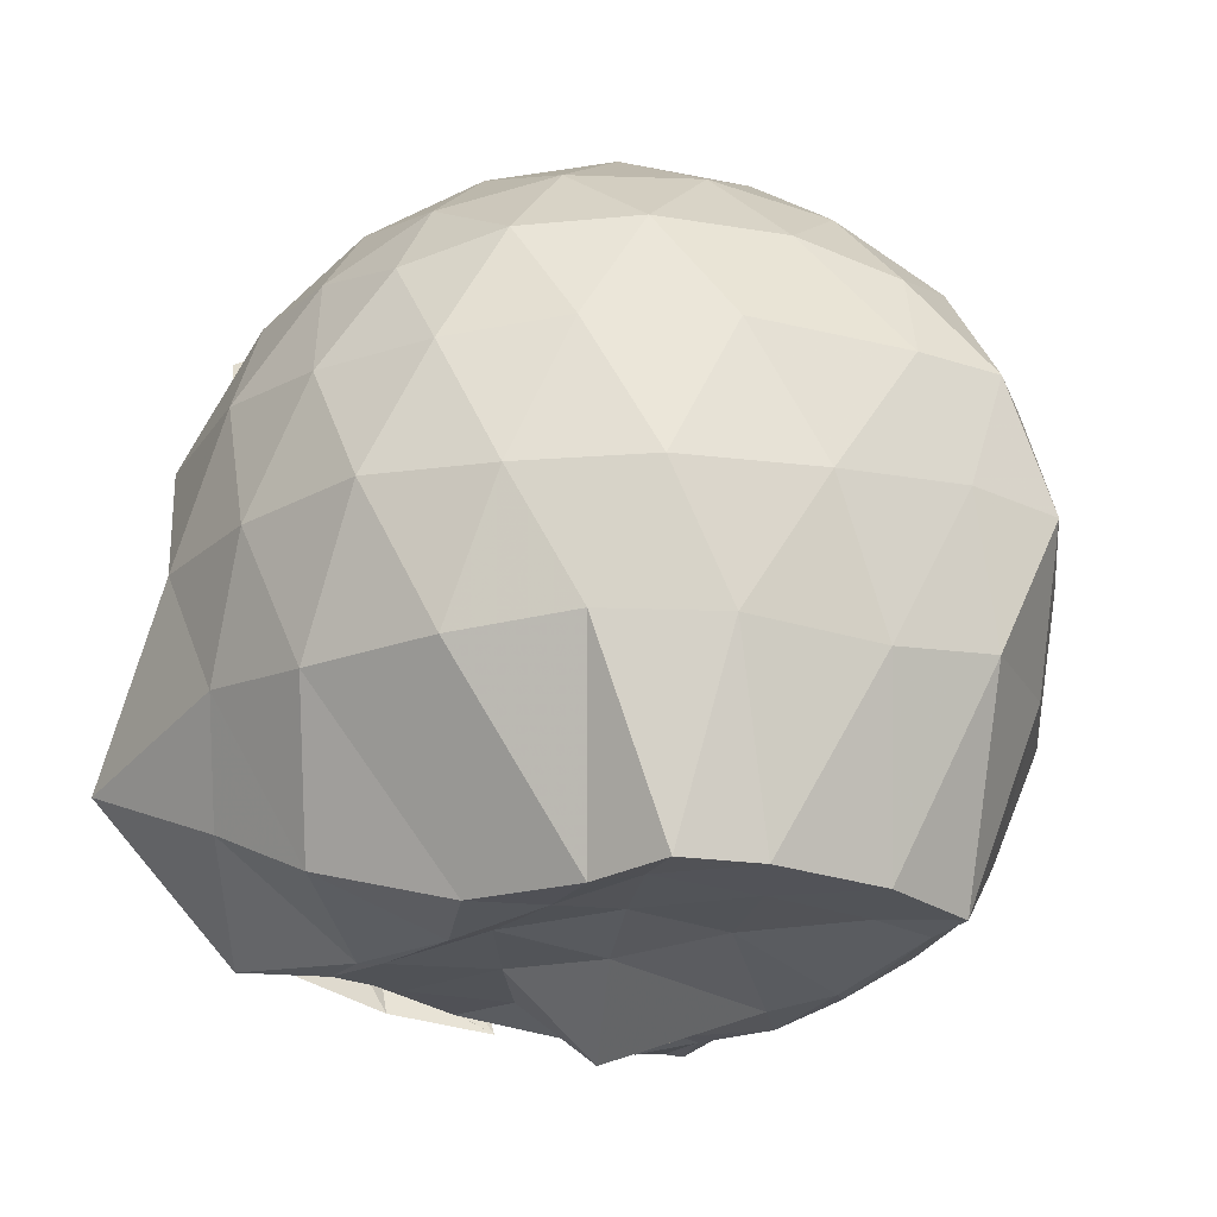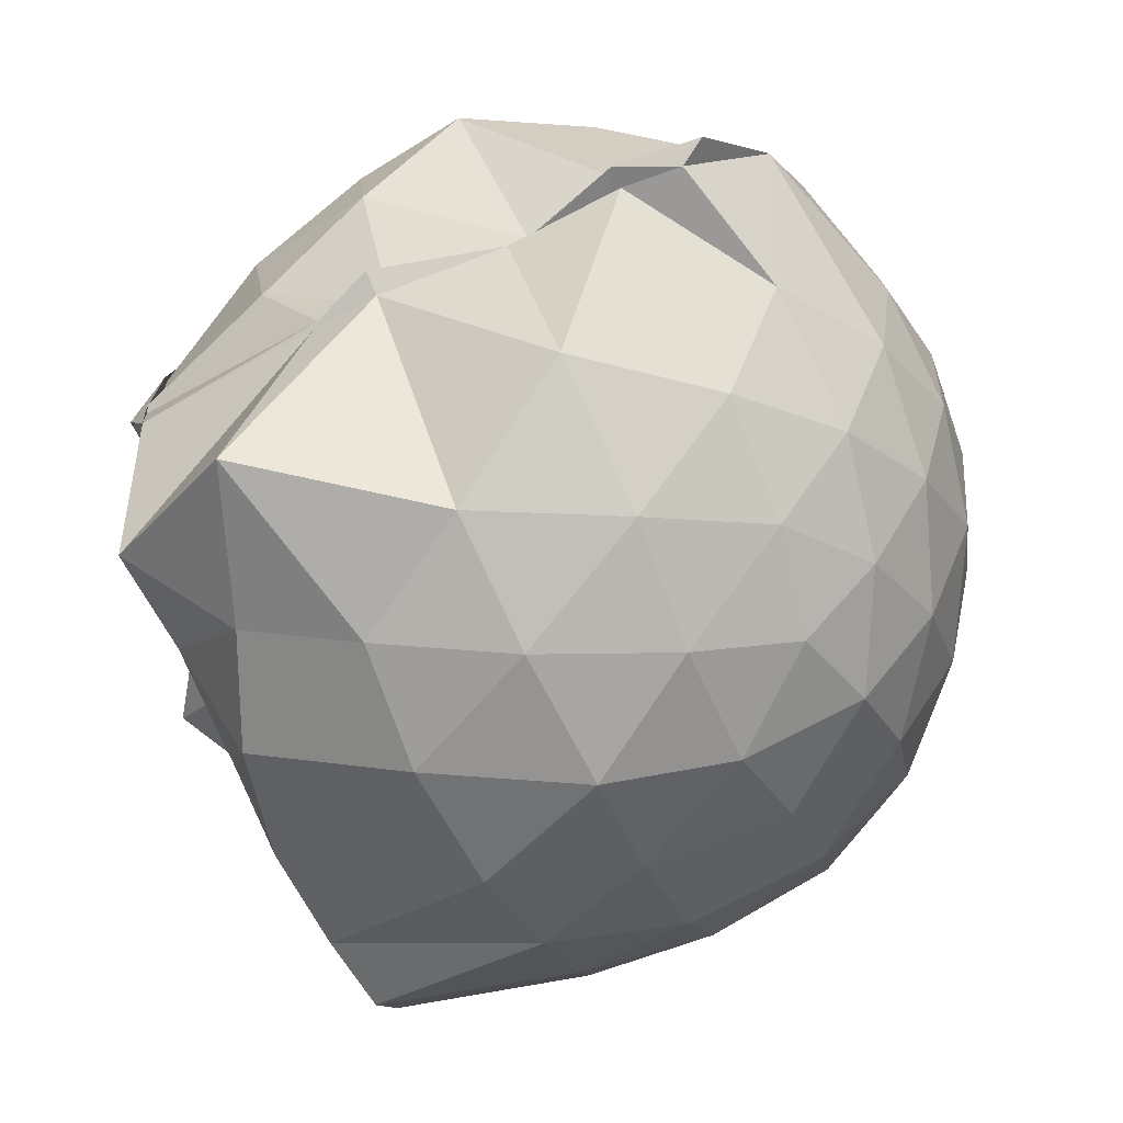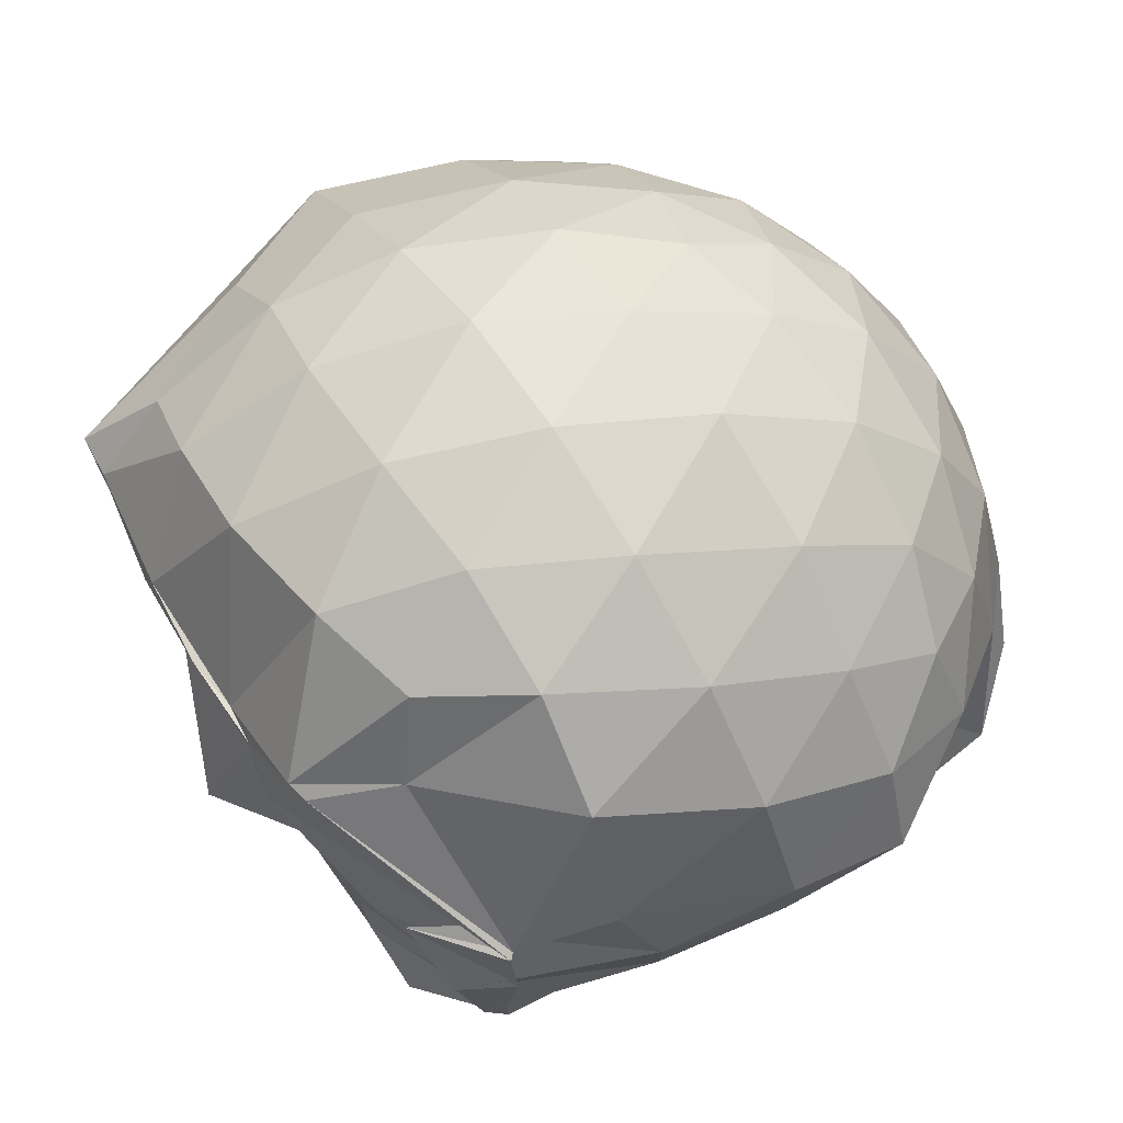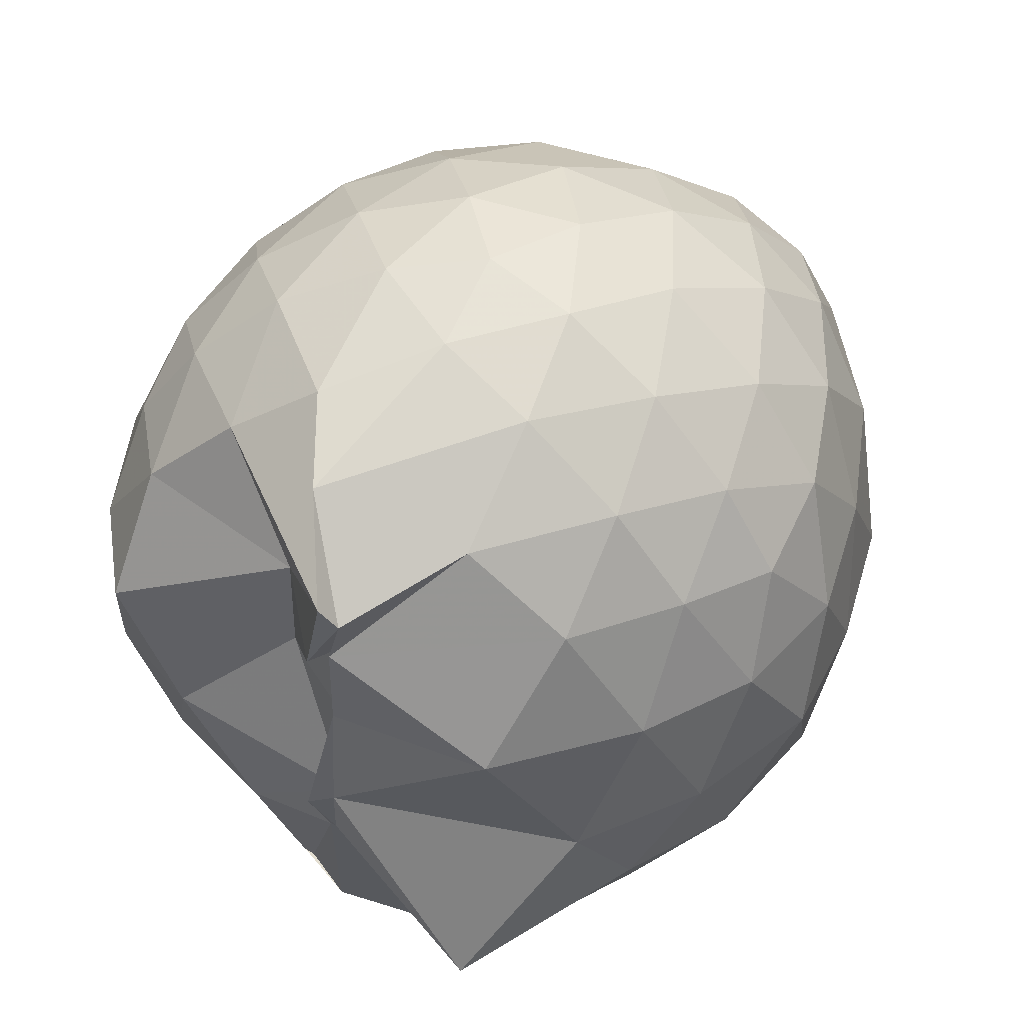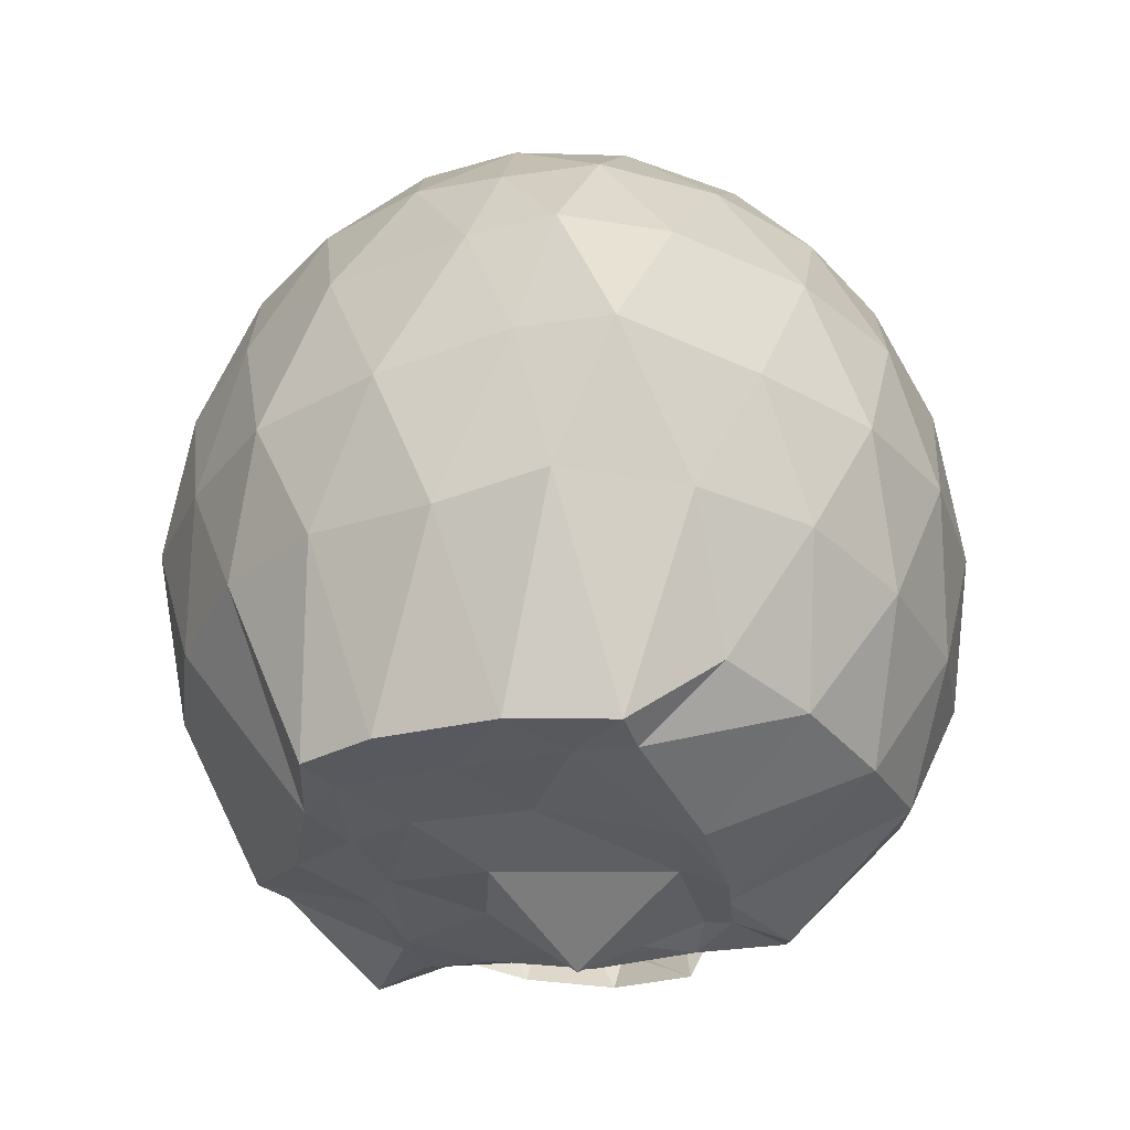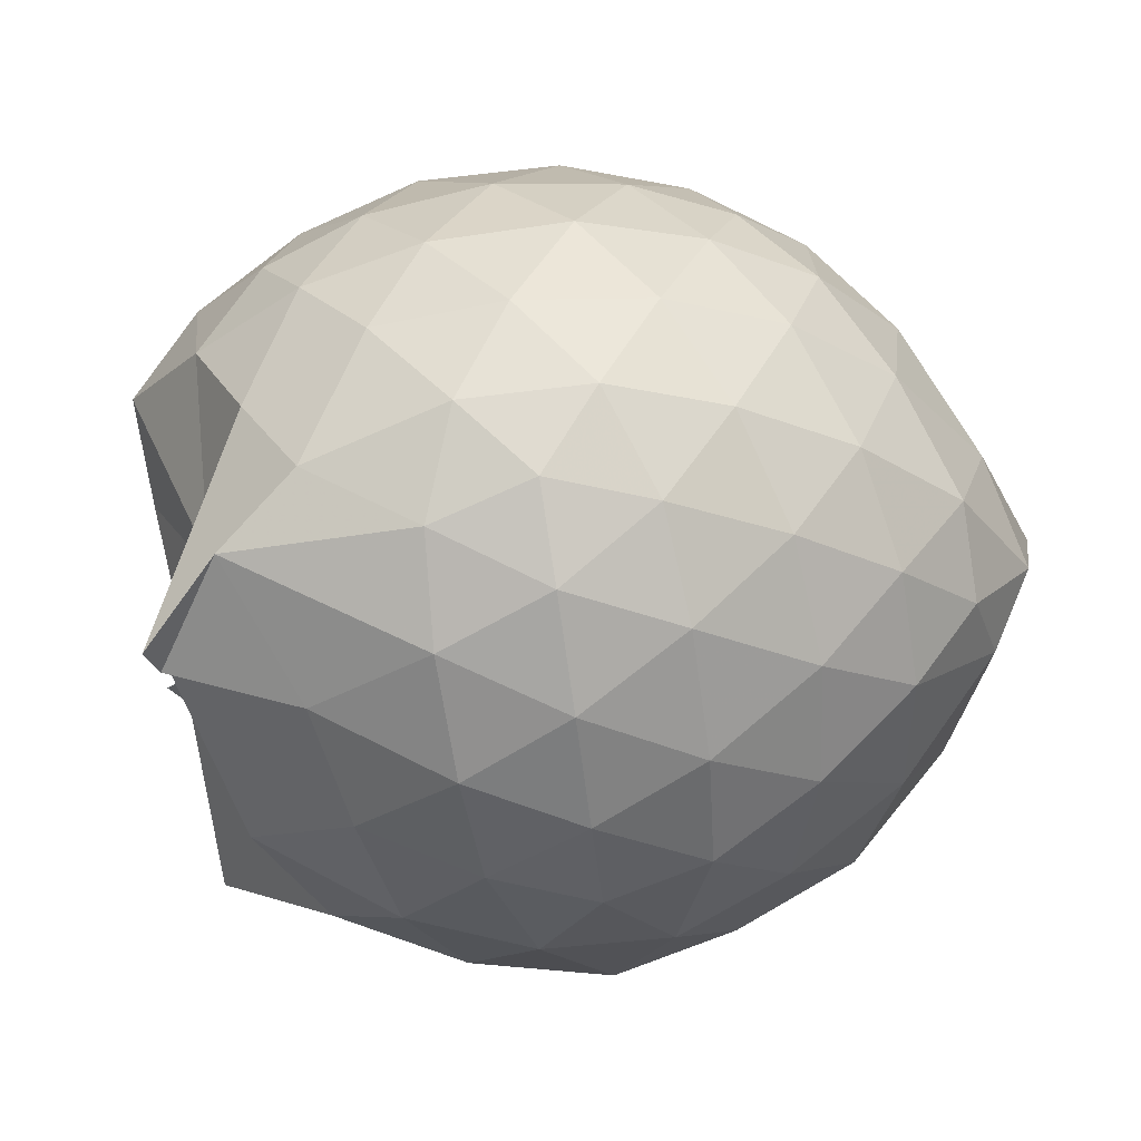
<metadata>
{"format":"obj","ext":"obj","renderer":"f3d","projection":"perspective","resolution":1024,"background":"white","views":[{"elev":-22.2,"azim":48.2,"up":"+Z"},{"elev":-76.2,"azim":-63.5,"up":"+Y"},{"elev":68.4,"azim":-122.5,"up":"+Y"},{"elev":52.8,"azim":-33.0,"up":"+Z"},{"elev":-30.6,"azim":99.5,"up":"+Z"},{"elev":79.6,"azim":10.7,"up":"+Z"}]}
</metadata>
<code>
v -2.724 -0.3518 0.5085
v -2.718 -0.3275 -1.626
v -1.709 -0.3361 -0.07604
v -1.785 -0.1195 -0.00699
v -1.987 0.1315 0.02965
v -2.202 0.3394 0.004381
v -2.415 0.4717 -0.05643
v -2.678 0.4751 0.009092
v -2.985 0.4103 0.03721
v -3.27 0.2859 0.01313
v -3.482 0.1342 -0.0452
v -3.584 -0.1065 -0.001679
v -3.45 -0.5773 0.04169
v -3.545 -0.8179 0.01059
v -3.447 -0.7872 -0.05357
v -3.494 -0.8342 0.01042
v -3.003 -1.113 0.035
v -2.696 -1.169 0.008229
v -2.428 -1.17 -0.05672
v -2.202 -1.038 0.001353
v -1.998 -0.8204 0.02584
v -1.821 -0.5617 -0.002922
v -1.576 -0.1842 -0.3042
v -1.733 0.05539 -0.2641
v -1.983 0.3305 -0.2697
v -2.235 0.5042 -0.2987
v -2.539 0.5928 -0.2985
v -2.859 0.5807 -0.2622
v -3.191 0.4765 -0.2597
v -3.449 0.3016 -0.2888
v -3.652 0.06033 -0.2811
v -3.763 -0.1782 -0.2959
v -3.458 -0.5788 -0.2497
v -3.468 -0.8099 -0.277
v -3.488 -0.8111 -0.2848
v -3.262 -1.16 -0.2597
v -2.878 -1.277 -0.2618
v -2.554 -1.288 -0.2973
v -2.247 -1.201 -0.3054
v -2.013 -1.009 -0.273
v -1.787 -0.751 -0.2752
v -1.622 -0.3981 -0.3025
v -1.553 -0.04996 -0.6068
v -1.809 0.2344 -0.6212
v -2.063 0.4593 -0.6252
v -2.369 0.5986 -0.6165
v -2.708 0.6441 -0.6147
v -3.045 0.5891 -0.613
v -3.347 0.4399 -0.6092
v -3.593 0.206 -0.6073
v -3.734 -0.1013 -0.5944
v -3.708 -0.3759 -0.581
v -3.493 -0.8473 -0.5845
v -3.584 -0.8143 -0.6035
v -3.524 -0.8402 -0.6043
v -3.071 -1.286 -0.6095
v -2.723 -1.337 -0.616
v -2.37 -1.301 -0.6113
v -2.096 -1.138 -0.6232
v -1.841 -0.9205 -0.6239
v -1.672 -0.611 -0.6205
v -1.591 -0.281 -0.588
v -1.747 0.08851 -0.9361
v -1.96 0.3235 -0.9339
v -2.224 0.4875 -0.97
v -2.557 0.5831 -0.9673
v -2.874 0.584 -0.942
v -3.176 0.4838 -0.9408
v -3.427 0.3035 -0.9676
v -3.588 -0.0157 -0.9972
v -3.666 -0.2239 -0.9181
v -3.62 -0.5586 -0.887
v -3.53 -0.819 -0.7568
v -3.519 -0.825 -0.7702
v -3.401 -1.242 -1.036
v -2.893 -1.281 -0.931
v -2.574 -1.277 -0.9704
v -2.237 -1.179 -0.9673
v -1.983 -1.007 -0.9415
v -1.793 -0.7727 -0.9439
v -1.662 -0.4688 -0.9762
v -1.605 -0.2001 -0.9431
v -1.935 0.1226 -1.26
v -2.151 0.2811 -1.293
v -2.432 0.4029 -1.305
v -2.744 0.4676 -1.258
v -3.008 0.4298 -1.18
v -3.115 0.217 -1.266
v -3.5 -0.1196 -1.229
v -3.309 -0.1325 -1.411
v -3.454 -0.3501 -1.368
v -3.49 -0.5872 -1.315
v -3.493 -0.762 -1.25
v -3.259 -0.9282 -1.413
v -3.023 -1.163 -1.198
v -2.748 -1.116 -1.334
v -2.446 -0.9397 -1.43
v -2.16 -0.8491 -1.438
v -1.953 -0.8089 -1.424
v -1.86 -0.6315 -1.424
v -1.805 -0.3391 -1.429
v -1.829 -0.08445 -1.44
v -1.908 -0.3417 0.1548
v -2.052 -0.09546 0.2271
v -2.251 0.1503 0.2317
v -2.465 0.3331 0.1606
v -2.77 0.2958 0.2346
v -3.09 0.1847 0.237
v -3.356 0.04804 0.1673
v -3.418 -0.2606 0.2328
v -3.516 -0.844 0.2283
v -3.479 -0.8688 0.159
v -3.139 -0.8962 0.2321
v -2.782 -0.9952 0.2324
v -2.482 -1.031 0.159
v -2.256 -0.8442 0.2265
v -2.051 -0.5942 0.2237
v -2.168 -0.3438 0.3528
v -2.343 -0.09927 0.3992
v -2.546 0.1217 0.3541
v -2.865 0.04307 0.4029
v -3.165 -0.06451 0.3557
v -3.246 -0.4046 0.4003
v -3.386 -0.618 0.3544
v -2.877 -0.7504 0.3984
v -2.557 -0.8219 0.3508
v -2.348 -0.5947 0.3992
v -2.458 -0.3485 0.4731
v -2.638 -0.1212 0.4743
v -2.938 -0.2164 0.4755
v -2.944 -0.4964 0.4731
v -2.644 -0.5781 0.4727
v -1.945 -0.06991 -1.448
v -2.302 0.02615 -1.495
v -2.676 0.03141 -1.494
v -2.95 0.1528 -1.484
v -3.001 0.1376 -1.471
v -3.514 -0.128 -1.243
v -3.528 -0.3535 -1.236
v -3.504 -0.6095 -1.259
v -3.104 -0.7765 -1.426
v -2.975 -0.8028 -1.427
v -2.653 -0.8059 -1.445
v -2.342 -0.7868 -1.432
v -2.081 -0.7628 -1.421
v -2.018 -0.4912 -1.426
v -1.974 -0.2163 -1.432
v -2.266 -0.02684 -1.502
v -2.541 0.05124 -1.514
v -2.773 0.03356 -1.503
v -2.879 -0.06689 -1.528
v -3.18 -0.3606 -1.427
v -3.082 -0.5958 -1.431
v -2.915 -0.7794 -1.436
v -2.577 -0.7481 -1.427
v -2.277 -0.6368 -1.425
v -2.256 -0.3531 -1.426
v -2.461 -0.05277 -1.506
v -2.763 -0.032 -1.501
v -2.978 -0.3481 -1.434
v -2.774 -0.5559 -1.436
v -2.488 -0.4956 -1.462
f 3 23 4
f 4 23 24
f 4 24 5
f 5 24 25
f 5 25 6
f 6 25 26
f 6 26 7
f 7 26 27
f 7 27 8
f 8 27 28
f 8 28 9
f 9 28 29
f 9 29 10
f 10 29 30
f 10 30 11
f 11 30 31
f 11 31 12
f 12 31 32
f 12 32 13
f 13 32 33
f 13 33 14
f 14 33 34
f 14 34 15
f 15 34 35
f 15 35 16
f 16 35 36
f 16 36 17
f 17 36 37
f 17 37 18
f 18 37 38
f 18 38 19
f 19 38 39
f 19 39 20
f 20 39 40
f 20 40 21
f 21 40 41
f 21 41 22
f 22 41 42
f 22 42 3
f 3 42 23
f 23 43 24
f 24 43 44
f 24 44 25
f 25 44 45
f 25 45 26
f 26 45 46
f 26 46 27
f 27 46 47
f 27 47 28
f 28 47 48
f 28 48 29
f 29 48 49
f 29 49 30
f 30 49 50
f 30 50 31
f 31 50 51
f 31 51 32
f 32 51 52
f 32 52 33
f 33 52 53
f 33 53 34
f 34 53 54
f 34 54 35
f 35 54 55
f 35 55 36
f 36 55 56
f 36 56 37
f 37 56 57
f 37 57 38
f 38 57 58
f 38 58 39
f 39 58 59
f 39 59 40
f 40 59 60
f 40 60 41
f 41 60 61
f 41 61 42
f 42 61 62
f 42 62 23
f 23 62 43
f 43 63 44
f 44 63 64
f 44 64 45
f 45 64 65
f 45 65 46
f 46 65 66
f 46 66 47
f 47 66 67
f 47 67 48
f 48 67 68
f 48 68 49
f 49 68 69
f 49 69 50
f 50 69 70
f 50 70 51
f 51 70 71
f 51 71 52
f 52 71 72
f 52 72 53
f 53 72 73
f 53 73 54
f 54 73 74
f 54 74 55
f 55 74 75
f 55 75 56
f 56 75 76
f 56 76 57
f 57 76 77
f 57 77 58
f 58 77 78
f 58 78 59
f 59 78 79
f 59 79 60
f 60 79 80
f 60 80 61
f 61 80 81
f 61 81 62
f 62 81 82
f 62 82 43
f 43 82 63
f 63 83 64
f 64 83 84
f 64 84 65
f 65 84 85
f 65 85 66
f 66 85 86
f 66 86 67
f 67 86 87
f 67 87 68
f 68 87 88
f 68 88 69
f 69 88 89
f 69 89 70
f 70 89 90
f 70 90 71
f 71 90 91
f 71 91 72
f 72 91 92
f 72 92 73
f 73 92 93
f 73 93 74
f 74 93 94
f 74 94 75
f 75 94 95
f 75 95 76
f 76 95 96
f 76 96 77
f 77 96 97
f 77 97 78
f 78 97 98
f 78 98 79
f 79 98 99
f 79 99 80
f 80 99 100
f 80 100 81
f 81 100 101
f 81 101 82
f 82 101 102
f 82 102 63
f 63 102 83
f 103 104 118
f 104 119 118
f 104 105 119
f 105 120 119
f 105 106 120
f 106 107 120
f 107 121 120
f 107 108 121
f 108 122 121
f 108 109 122
f 109 110 122
f 110 123 122
f 110 111 123
f 111 124 123
f 111 112 124
f 112 113 124
f 113 125 124
f 113 114 125
f 114 126 125
f 114 115 126
f 115 116 126
f 116 127 126
f 116 117 127
f 117 118 127
f 117 103 118
f 118 119 128
f 119 129 128
f 119 120 129
f 120 121 129
f 121 130 129
f 121 122 130
f 122 123 130
f 123 131 130
f 123 124 131
f 124 125 131
f 125 132 131
f 125 126 132
f 126 127 132
f 127 128 132
f 127 118 128
f 133 148 134
f 134 148 149
f 134 149 135
f 135 149 150
f 135 150 136
f 136 150 137
f 137 150 151
f 137 151 138
f 138 151 152
f 138 152 139
f 139 152 140
f 140 152 153
f 140 153 141
f 141 153 154
f 141 154 142
f 142 154 143
f 143 154 155
f 143 155 144
f 144 155 156
f 144 156 145
f 145 156 146
f 146 156 157
f 146 157 147
f 147 157 148
f 147 148 133
f 148 158 149
f 149 158 159
f 149 159 150
f 150 159 151
f 151 159 160
f 151 160 152
f 152 160 153
f 153 160 161
f 153 161 154
f 154 161 155
f 155 161 162
f 155 162 156
f 156 162 157
f 157 162 158
f 157 158 148
f 3 4 103
f 103 4 104
f 4 5 104
f 104 5 105
f 5 6 105
f 105 6 106
f 6 7 106
f 7 8 106
f 106 8 107
f 8 9 107
f 107 9 108
f 9 10 108
f 108 10 109
f 10 11 109
f 11 12 109
f 109 12 110
f 12 13 110
f 110 13 111
f 13 14 111
f 111 14 112
f 14 15 112
f 15 16 112
f 112 16 113
f 16 17 113
f 113 17 114
f 17 18 114
f 114 18 115
f 18 19 115
f 19 20 115
f 115 20 116
f 20 21 116
f 116 21 117
f 21 22 117
f 117 22 103
f 22 3 103
f 83 133 84
f 84 133 134
f 84 134 85
f 85 134 135
f 85 135 86
f 86 135 136
f 86 136 87
f 87 136 88
f 88 136 137
f 88 137 89
f 89 137 138
f 89 138 90
f 90 138 139
f 90 139 91
f 91 139 92
f 92 139 140
f 92 140 93
f 93 140 141
f 93 141 94
f 94 141 142
f 94 142 95
f 95 142 96
f 96 142 143
f 96 143 97
f 97 143 144
f 97 144 98
f 98 144 145
f 98 145 99
f 99 145 100
f 100 145 146
f 100 146 101
f 101 146 147
f 101 147 102
f 102 147 133
f 102 133 83
f 128 129 1
f 129 130 1
f 130 131 1
f 131 132 1
f 132 128 1
f 159 158 2
f 160 159 2
f 161 160 2
f 162 161 2
f 158 162 2

</code>
